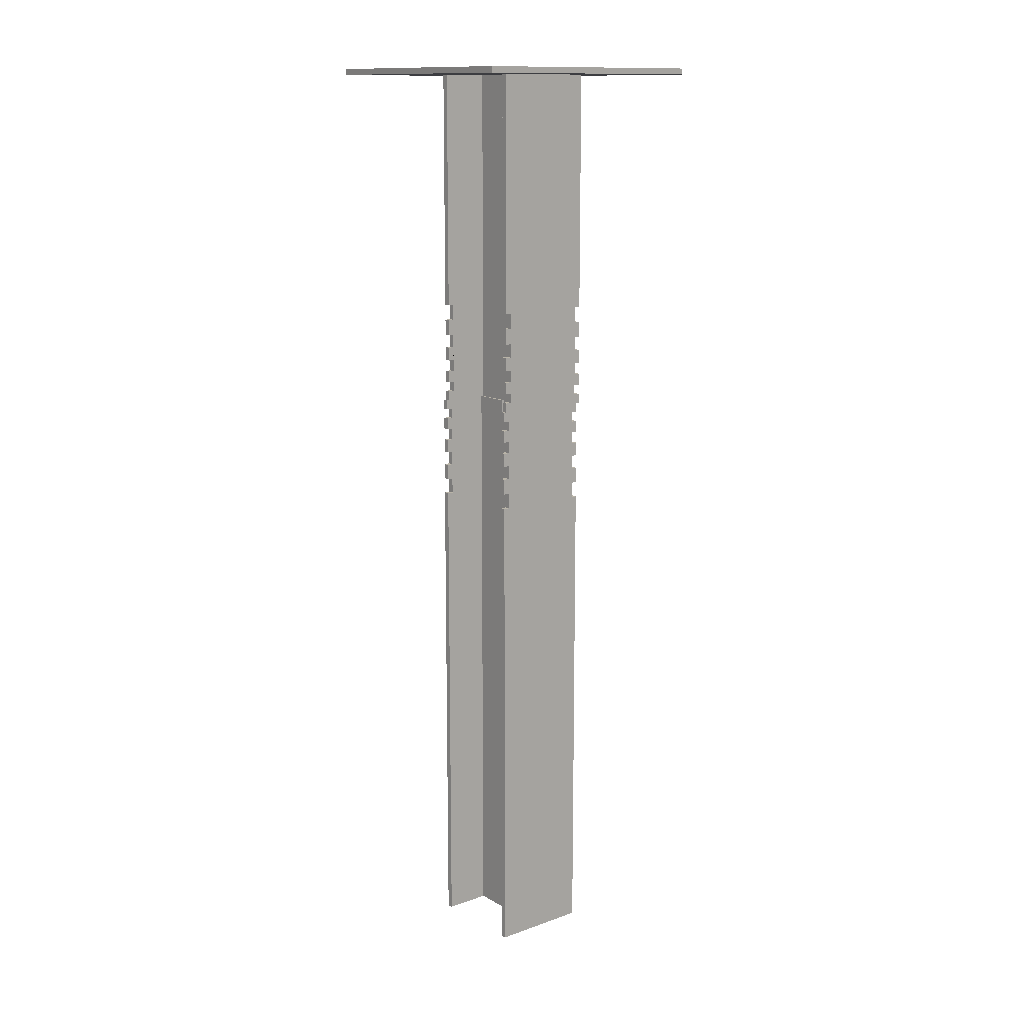
<metadata>
{"format":"obj","ext":"obj","renderer":"f3d","projection":"perspective","resolution":1024,"background":"white","views":[{"elev":13.2,"azim":141.3,"up":"+Z"}]}
</metadata>
<code>
o 7_partial_column_assembly
g 7_partial_column_assembly
v -0.044 -0.047 0.168
v -0.044 -0.047 0.196
v -0.044 -0.047 0.182
v 0.05 -0.053 0.4698
v 0.05 0.047 0.4698
v 0.05 -0.047 0.4698
v 0.05 0.053 0.4758
v 0.05 -0.047 0.4758
v 0.05 0.047 0.4758
v -0.048 -0.054 0.02017
v -0.042 -0.054 0.02017
v -0.048 -0.054 -0.4758
v 0.052 -0.054 -0.4758
v 0.046 -0.054 0.02017
v 0.052 -0.054 0.02017
v -0.042 -0.054 0.03617
v -0.042 -0.054 0.05217
v -0.048 -0.054 0.03617
v -0.048 -0.054 0.05217
v 0.046 -0.054 0.03617
v -0.042 -0.054 0.06617
v 0.046 -0.054 0.06617
v 0.046 -0.054 0.05217
v 0.052 -0.054 0.05217
v 0.052 -0.054 0.03617
v 0.046 -0.054 0.08017
v 0.052 -0.054 0.08017
v 0.052 -0.054 0.06617
v 0.046 -0.054 0.09217
v 0.046 -0.054 0.1042
v 0.052 -0.054 0.09217
v 0.052 -0.054 0.1042
v 0.046 -0.054 0.1142
v -0.042 -0.054 0.08017
v -0.048 -0.054 0.08017
v -0.048 -0.054 0.06617
v 0.052 -0.054 0.1242
v 0.052 -0.054 0.1142
v -0.042 -0.054 0.09217
v -0.042 -0.054 0.1042
v -0.048 -0.054 0.09217
v -0.048 -0.054 0.1042
v -0.042 -0.054 0.1142
v -0.048 -0.054 0.1242
v -0.048 -0.054 0.1142
v 0.052 0.052 0.02017
v 0.046 0.052 0.02017
v 0.052 0.052 -0.4758
v -0.048 0.052 -0.4758
v -0.042 0.052 0.02017
v -0.048 0.052 0.02017
v 0.046 0.052 0.03617
v 0.046 0.052 0.05217
v 0.052 0.052 0.03617
v 0.052 0.052 0.05217
v 0.046 0.052 0.06617
v 0.046 0.052 0.08017
v 0.052 0.052 0.06617
v 0.052 0.052 0.08017
v 0.046 0.052 0.09217
v 0.046 0.052 0.1042
v -0.042 0.052 0.03617
v 0.052 0.052 0.1042
v 0.052 0.052 0.09217
v 0.046 0.052 0.1142
v -0.042 0.052 0.05217
v -0.048 0.052 0.05217
v -0.048 0.052 0.03617
v 0.052 0.052 0.1242
v 0.052 0.052 0.1142
v -0.042 0.052 0.06617
v -0.042 0.052 0.08017
v -0.048 0.052 0.06617
v -0.048 0.052 0.08017
v -0.042 0.052 0.09217
v -0.042 0.052 0.1142
v -0.048 0.052 0.1242
v -0.048 0.052 0.1142
v -0.042 0.052 0.1042
v -0.048 0.052 0.1042
v -0.048 0.052 0.09217
v 0.005 0.009 0.1242
v 0.005 0.046 0.1242
v 0.005 0.009 0.1092
v 0.005 0.046 -0.4758
v 0.005 -0.048 -0.4758
v 0.005 -0.011 0.1092
v 0.005 -0.048 0.1242
v 0.005 -0.011 0.1242
v -0.001 -0.011 0.1242
v -0.001 -0.048 0.1242
v -0.001 -0.011 0.1092
v -0.001 -0.048 -0.4758
v -0.001 0.046 -0.4758
v -0.001 0.009 0.1092
v -0.001 0.046 0.1242
v -0.001 0.009 0.1242
v 0.052 0.046 0.1242
v -0.048 0.046 0.1242
v -0.048 -0.048 0.05217
v -0.048 -0.048 0.03617
v -0.048 -0.048 0.08017
v -0.048 -0.048 0.06617
v -0.048 -0.048 0.1042
v -0.048 -0.048 0.09217
v -0.048 -0.048 0.02017
v -0.048 -0.048 -0.4758
v 0.052 -0.048 0.1042
v 0.052 -0.048 0.09217
v 0.052 -0.048 0.1242
v 0.052 -0.048 0.1142
v 0.052 -0.048 0.08017
v 0.052 -0.048 0.06617
v 0.052 -0.048 0.05217
v 0.052 -0.048 0.03617
v 0.052 -0.048 0.02017
v 0.052 -0.048 -0.4758
v 0.046 -0.048 0.1142
v 0.046 -0.048 0.1042
v 0.046 -0.048 0.09217
v 0.046 -0.048 0.08017
v 0.046 -0.048 0.06617
v 0.046 -0.048 0.05217
v 0.046 -0.048 0.03617
v 0.046 -0.048 0.02017
v 0.046 0.046 0.06617
v 0.052 0.046 0.08017
v 0.052 0.046 0.06617
v 0.046 0.046 0.08017
v 0.046 0.046 0.05217
v 0.046 0.046 0.09217
v 0.046 0.046 0.03617
v 0.052 0.046 0.03617
v 0.052 0.046 0.05217
v 0.046 0.046 0.02017
v 0.052 0.046 0.02017
v 0.052 0.046 -0.4758
v 0.046 0.046 0.1042
v 0.052 0.046 0.1042
v 0.052 0.046 0.09217
v 0.046 0.046 0.1142
v 0.052 0.046 0.1142
v -0.048 0.046 0.03617
v -0.048 0.046 0.05217
v -0.048 0.046 0.06617
v -0.048 0.046 0.08017
v -0.048 0.046 0.09217
v -0.048 0.046 0.1042
v -0.048 0.046 -0.4758
v -0.048 0.046 0.02017
v -0.042 -0.048 0.09217
v -0.042 -0.048 0.1042
v -0.042 -0.048 0.1142
v -0.042 -0.048 0.08017
v -0.048 -0.048 0.1242
v -0.048 -0.048 0.1142
v -0.042 -0.048 0.06617
v -0.042 -0.048 0.05217
v -0.042 -0.048 0.03617
v -0.042 -0.048 0.02017
v -0.048 0.046 0.1142
v -0.042 0.046 0.02017
v -0.042 0.046 0.03617
v -0.042 0.046 0.05217
v -0.042 0.046 0.06617
v -0.042 0.046 0.08017
v -0.042 0.046 0.09217
v -0.042 0.046 0.1042
v -0.042 0.046 0.1142
v -0.003 -0.047 0.474
v -0.05 -0.053 0.474
v -0.05 -0.047 0.474
v 0.003 -0.047 0.474
v -0.003 0.047 0.474
v 0.003 0.047 0.474
v 0.05 -0.047 0.474
v 0.05 -0.053 0.474
v 0.05 -0.047 0.474
v 0.003 -0.047 0.474
v -0.003 -0.047 0.474
v -0.05 -0.047 0.474
v -0.05 0.053 0.474
v -0.05 0.047 0.474
v 0.05 0.053 0.474
v 0.05 0.047 0.474
v -0.044 -0.047 0.212
v -0.044 -0.047 0.156
v -0.044 -0.047 0.144
v -0.003 -0.047 0.124
v -0.05 -0.047 0.156
v -0.05 -0.047 0.144
v -0.044 -0.047 0.228
v -0.05 -0.047 0.228
v -0.044 -0.047 0.134
v -0.05 -0.047 0.196
v -0.05 -0.047 0.212
v -0.05 -0.047 0.124
v -0.05 -0.047 0.134
v -0.05 -0.047 0.182
v -0.05 -0.047 0.168
v -0.125 -0.125 0.4758
v -0.125 0.125 0.4698
v -0.125 0.125 0.4758
v -0.125 -0.125 0.4698
v 0.125 0.125 0.4698
v 0.125 0.125 0.4758
v 0.125 -0.125 0.4698
v 0.125 -0.125 0.4758
v 0.003 -0.047 0.4698
v 0.003 0.047 0.4698
v 0.05 0.053 0.4698
v -0.05 0.053 0.4698
v -0.05 -0.053 0.4698
v -0.05 -0.047 0.4698
v -0.05 0.047 0.4698
v -0.003 -0.047 0.4698
v -0.003 0.047 0.4698
v 0.003 0.047 0.4758
v 0.003 -0.047 0.4758
v 0.05 -0.053 0.4758
v -0.05 -0.053 0.4758
v -0.05 0.053 0.4758
v -0.05 0.047 0.4758
v -0.05 -0.047 0.4758
v -0.003 0.047 0.4758
v -0.003 -0.047 0.4758
v 0.003 -0.01 0.124
v 0.003 0.01 0.124
v 0.003 -0.047 0.124
v 0.003 0.047 0.124
v 0.003 -0.01 0.109
v 0.003 0.01 0.109
v 0.05 -0.053 0.228
v 0.05 -0.047 0.228
v 0.044 -0.053 0.228
v 0.044 -0.047 0.212
v 0.044 -0.053 0.212
v 0.044 -0.047 0.228
v 0.05 -0.047 0.212
v 0.05 -0.053 0.212
v 0.044 -0.053 0.196
v 0.044 -0.047 0.182
v 0.044 -0.053 0.182
v 0.044 -0.047 0.196
v 0.05 -0.047 0.182
v 0.05 -0.053 0.182
v 0.05 -0.053 0.196
v 0.05 -0.047 0.196
v 0.044 -0.053 0.168
v 0.044 -0.047 0.156
v 0.044 -0.053 0.156
v 0.044 -0.047 0.168
v 0.05 -0.047 0.156
v 0.05 -0.053 0.156
v 0.05 -0.053 0.168
v 0.05 -0.047 0.168
v 0.044 -0.053 0.144
v 0.044 -0.047 0.134
v 0.044 -0.053 0.134
v 0.044 -0.047 0.144
v 0.05 -0.047 0.134
v 0.05 -0.053 0.134
v 0.05 -0.053 0.144
v 0.05 -0.047 0.144
v -0.044 -0.053 0.156
v -0.05 -0.053 0.156
v -0.044 -0.053 0.168
v -0.05 -0.053 0.168
v -0.044 -0.053 0.182
v -0.05 -0.053 0.182
v -0.044 -0.053 0.196
v -0.05 -0.053 0.196
v -0.044 -0.053 0.212
v -0.05 -0.053 0.212
v -0.044 -0.053 0.228
v -0.05 -0.053 0.228
v -0.044 -0.053 0.134
v -0.05 -0.053 0.134
v -0.044 -0.053 0.144
v -0.05 -0.053 0.144
v -0.044 0.053 0.168
v -0.05 0.047 0.168
v -0.044 0.047 0.168
v -0.05 0.053 0.168
v -0.044 0.053 0.156
v -0.044 0.047 0.156
v -0.05 0.053 0.156
v -0.05 0.047 0.156
v -0.044 0.053 0.196
v -0.05 0.047 0.196
v -0.044 0.047 0.196
v -0.05 0.053 0.196
v -0.044 0.053 0.182
v -0.044 0.047 0.182
v -0.05 0.053 0.182
v -0.05 0.047 0.182
v -0.044 0.053 0.228
v -0.05 0.047 0.228
v -0.044 0.047 0.228
v -0.05 0.053 0.228
v -0.044 0.053 0.212
v -0.044 0.047 0.212
v -0.05 0.053 0.212
v -0.05 0.047 0.212
v -0.044 0.053 0.144
v -0.05 0.047 0.144
v -0.044 0.047 0.144
v -0.05 0.053 0.144
v -0.044 0.053 0.134
v -0.044 0.047 0.134
v -0.05 0.053 0.134
v -0.05 0.047 0.134
v 0.05 0.047 0.228
v 0.044 0.053 0.228
v 0.044 0.047 0.228
v 0.05 0.053 0.228
v 0.044 0.047 0.212
v 0.05 0.053 0.212
v 0.05 0.047 0.212
v 0.044 0.053 0.212
v 0.05 0.047 0.196
v 0.044 0.053 0.196
v 0.044 0.047 0.196
v 0.05 0.053 0.196
v 0.044 0.047 0.182
v 0.05 0.053 0.182
v 0.05 0.047 0.182
v 0.044 0.053 0.182
v 0.05 0.047 0.168
v 0.044 0.053 0.168
v 0.044 0.047 0.168
v 0.05 0.053 0.168
v 0.044 0.047 0.156
v 0.05 0.053 0.156
v 0.05 0.047 0.156
v 0.044 0.053 0.156
v 0.05 0.047 0.144
v 0.044 0.053 0.144
v 0.044 0.047 0.144
v 0.05 0.053 0.144
v 0.044 0.047 0.134
v 0.05 0.053 0.134
v 0.05 0.047 0.134
v 0.044 0.053 0.134
v -0.003 -0.01 0.109
v -0.003 0.01 0.109
v -0.003 -0.01 0.124
v -0.003 0.01 0.124
v -0.003 0.047 0.124
v 0.05 0.053 0.124
v 0.05 0.047 0.124
v -0.05 0.053 0.124
v -0.05 0.047 0.124
v -0.05 -0.053 0.124
v 0.05 -0.053 0.124
v 0.05 -0.047 0.124
f 3 2 1
f 6 5 4
f 9 8 7
f 12 11 10
f 14 13 15
f 11 14 16
f 23 22 20
f 21 22 26
f 29 21 26
f 29 30 21
f 33 38 37
f 48 47 46
f 50 49 51
f 47 50 52
f 50 53 52
f 50 56 53
f 50 57 56
f 60 57 50
f 65 69 70
f 69 75 76
f 79 76 75
f 84 83 82
f 83 84 85
f 92 91 90
f 91 92 93
f 118 119 88
f 88 119 120
f 121 88 120
f 86 88 121
f 132 130 85
f 132 85 135
f 152 153 151
f 91 151 153
f 154 151 91
f 157 154 91
f 91 158 157
f 91 159 158
f 172 171 170
f 173 170 171
f 175 182 174
f 183 174 182
f 182 175 184
f 185 184 175
f 3 2 1
f 187 188 190
f 191 190 188
f 192 170 186
f 192 180 186
f 180 189 188
f 188 189 194
f 2 195 186
f 196 186 195
f 189 197 194
f 198 194 197
f 3 1 199
f 200 199 1
f 207 4 5
f 207 204 4
f 202 212 204
f 213 4 204
f 214 213 204
f 206 7 8
f 206 203 7
f 201 221 203
f 222 7 203
f 223 222 203
f 227 228 175
f 230 175 228
f 227 231 228
f 232 228 231
f 237 236 235
f 238 235 236
f 240 239 237
f 236 237 239
f 235 238 233
f 234 233 238
f 243 242 241
f 244 241 242
f 246 245 243
f 242 243 245
f 241 244 247
f 248 247 244
f 251 250 249
f 252 249 250
f 254 253 251
f 250 251 253
f 249 252 255
f 256 255 252
f 259 258 257
f 260 257 258
f 262 261 259
f 258 259 261
f 257 260 263
f 264 263 260
f 187 190 265
f 266 265 190
f 1 187 267
f 265 267 187
f 200 1 268
f 267 268 1
f 3 199 269
f 270 269 199
f 2 3 271
f 269 271 3
f 195 2 272
f 271 272 2
f 186 196 273
f 274 273 196
f 192 186 275
f 273 275 186
f 193 192 276
f 275 276 192
f 194 198 277
f 278 277 198
f 188 194 279
f 277 279 194
f 191 188 280
f 279 280 188
f 283 282 281
f 284 281 282
f 286 283 285
f 281 285 283
f 288 286 287
f 285 287 286
f 291 290 289
f 292 289 290
f 294 291 293
f 289 293 291
f 296 294 295
f 293 295 294
f 299 298 297
f 300 297 298
f 302 299 301
f 297 301 299
f 304 302 303
f 301 303 302
f 307 306 305
f 308 305 306
f 310 307 309
f 305 309 307
f 312 310 311
f 309 311 310
f 315 314 313
f 316 313 314
f 319 318 317
f 320 317 318
f 317 320 315
f 314 315 320
f 323 322 321
f 324 321 322
f 327 326 325
f 328 325 326
f 325 328 323
f 322 323 328
f 331 330 329
f 332 329 330
f 335 334 333
f 336 333 334
f 333 336 331
f 330 331 336
f 339 338 337
f 340 337 338
f 343 342 341
f 344 341 342
f 341 344 339
f 338 339 344
f 231 345 232
f 346 232 345
f 231 227 345
f 347 345 227
f 346 348 232
f 228 232 348
f 228 348 230
f 349 230 348
f 349 350 230
f 351 230 350
f 350 349 352
f 353 352 349
f 352 353 311
f 312 311 353
f 288 306 286
f 307 286 306
f 307 174 286
f 174 307 349
f 302 291 174
f 283 294 282
f 296 282 294
f 310 349 307
f 349 310 353
f 312 353 310
f 302 174 299
f 302 174 299
f 302 304 291
f 290 291 304
f 299 174 298
f 183 298 174
f 189 170 347
f 348 347 170
f 189 180 347
f 348 347 180
f 180 174 348
f 349 348 174
f 348 346 347
f 345 347 346
f 197 354 198
f 278 198 354
f 356 355 229
f 197 189 354
f 229 189 227
f 347 227 189
f 313 185 315
f 175 315 185
f 315 175 317
f 315 175 317
f 323 317 175
f 323 317 175
f 175 331 323
f 175 331 323
f 325 323 331
f 325 323 331
f 323 321 317
f 319 317 321
f 325 331 327
f 329 327 331
f 331 175 333
f 333 339 335
f 337 335 339
f 339 230 341
f 230 351 341
f 343 341 351
f 350 342 351
f 343 351 342
f 340 334 337
f 335 337 334
f 332 326 329
f 327 329 326
f 324 318 321
f 319 321 318
f 316 184 313
f 185 313 184
f 300 182 297
f 184 297 182
f 297 184 301
f 314 184 316
f 314 184 316
f 289 301 314
f 314 281 289
f 314 281 289
f 314 305 281
f 314 305 281
f 301 289 303
f 292 303 289
f 293 289 281
f 293 289 281
f 305 314 309
f 320 309 314
f 320 322 309
f 320 322 309
f 293 281 295
f 284 295 281
f 352 309 322
f 309 352 311
f 309 352 311
f 352 328 336
f 336 338 352
f 322 320 324
f 318 324 320
f 330 336 328
f 330 336 328
f 336 334 338
f 340 338 334
f 344 352 338
f 352 344 350
f 342 350 344
f 330 328 332
f 326 332 328
f 308 287 305
f 285 305 287
f 285 281 305
f 285 281 305
f 266 190 280
f 191 280 190
f 274 196 272
f 195 272 196
f 270 199 268
f 200 268 199
f 240 237 247
f 237 235 279
f 241 279 243
f 279 249 243
f 279 265 280
f 266 280 265
f 265 235 267
f 267 235 269
f 271 269 235
f 273 271 235
f 273 271 235
f 243 249 246
f 255 246 249
f 249 279 251
f 267 269 268
f 270 268 269
f 279 257 251
f 279 257 251
f 251 257 254
f 263 254 257
f 279 277 257
f 259 257 277
f 259 277 262
f 259 277 262
f 355 262 277
f 354 277 278
f 356 261 355
f 262 355 261
f 264 253 263
f 254 263 253
f 256 245 255
f 246 255 245
f 248 239 247
f 240 247 239
f 244 242 236
f 244 242 236
f 229 236 242
f 229 242 250
f 250 260 229
f 252 250 242
f 252 250 242
f 250 253 260
f 264 260 253
f 258 229 260
f 252 242 256
f 245 256 242
f 229 258 356
f 261 356 258
f 239 248 236
f 244 236 248
f 308 306 287
f 288 287 306
f 183 182 298
f 300 298 182
f 304 303 290
f 292 290 303
f 296 295 282
f 284 282 295
f 171 276 177
f 275 177 276
f 177 275 235
f 177 235 233
f 177 235 233
f 273 235 275
f 273 274 271
f 272 271 274
f 11 12 13
f 13 14 11
f 20 17 16
f 16 14 20
f 18 16 17
f 17 19 18
f 21 17 20
f 20 22 21
f 24 23 20
f 20 25 24
f 27 26 22
f 22 28 27
f 30 29 31
f 31 32 30
f 21 30 33
f 33 34 21
f 21 34 35
f 35 36 21
f 39 34 33
f 33 37 39
f 40 39 37
f 37 43 40
f 41 39 40
f 40 42 41
f 43 37 44
f 44 45 43
f 47 48 49
f 49 50 47
f 54 52 53
f 53 55 54
f 58 56 57
f 57 59 58
f 61 60 50
f 50 62 61
f 60 61 63
f 63 64 60
f 65 61 62
f 62 66 65
f 67 66 62
f 62 68 67
f 69 65 66
f 66 71 69
f 69 71 72
f 72 75 69
f 72 71 73
f 73 74 72
f 77 69 76
f 76 78 77
f 80 79 75
f 75 81 80
f 86 85 84
f 84 87 86
f 88 86 87
f 87 89 88
f 94 93 92
f 92 95 94
f 96 94 95
f 95 97 96
f 83 98 69
f 69 77 83
f 96 83 77
f 77 99 96
f 82 83 96
f 96 97 82
f 18 19 100
f 100 101 18
f 102 103 36
f 36 35 102
f 104 105 41
f 41 42 104
f 12 10 106
f 106 107 12
f 108 32 31
f 31 109 108
f 38 111 110
f 110 37 38
f 112 27 28
f 28 113 112
f 114 24 25
f 25 115 114
f 116 15 13
f 13 117 116
f 110 111 118
f 118 88 110
f 109 120 119
f 119 108 109
f 86 121 122
f 122 123 86
f 113 122 121
f 121 112 113
f 86 123 124
f 124 125 86
f 124 123 114
f 114 115 124
f 117 86 125
f 125 116 117
f 126 128 127
f 127 129 126
f 126 129 85
f 85 130 126
f 85 129 131
f 131 138 85
f 130 132 133
f 133 134 130
f 136 135 85
f 85 137 136
f 83 85 138
f 138 141 83
f 139 138 131
f 131 140 139
f 98 83 141
f 141 142 98
f 63 139 140
f 140 64 63
f 142 70 69
f 69 98 142
f 59 127 128
f 128 58 59
f 55 134 133
f 133 54 55
f 46 136 137
f 137 48 46
f 143 144 67
f 67 68 143
f 74 73 145
f 145 146 74
f 80 81 147
f 147 148 80
f 149 150 51
f 51 49 149
f 151 105 104
f 104 152 151
f 155 91 153
f 153 156 155
f 154 157 103
f 103 102 154
f 100 158 159
f 159 101 100
f 159 91 93
f 93 160 159
f 160 93 107
f 107 106 160
f 155 156 45
f 45 44 155
f 77 78 161
f 161 99 77
f 162 150 149
f 149 94 162
f 162 94 96
f 96 163 162
f 164 163 96
f 96 165 164
f 143 163 164
f 164 144 143
f 166 165 96
f 96 167 166
f 145 165 166
f 166 146 145
f 168 167 96
f 96 169 168
f 147 167 168
f 168 148 147
f 169 96 99
f 99 161 169
f 91 155 44
f 44 37 91
f 88 91 37
f 37 110 88
f 90 91 88
f 88 89 90
f 94 149 49
f 49 48 94
f 85 94 48
f 48 137 85
f 93 94 85
f 85 86 93
f 13 93 86
f 86 117 13
f 107 93 13
f 13 12 107
f 143 68 62
f 62 163 143
f 163 62 50
f 50 162 163
f 162 50 51
f 51 150 162
f 161 78 76
f 76 169 161
f 169 76 79
f 79 168 169
f 168 79 80
f 80 148 168
f 147 81 75
f 75 167 147
f 167 75 72
f 72 166 167
f 166 72 74
f 74 146 166
f 145 73 71
f 71 165 145
f 165 71 66
f 66 164 165
f 164 66 67
f 67 144 164
f 132 135 47
f 47 52 132
f 133 132 52
f 52 54 133
f 135 136 46
f 46 47 135
f 126 130 53
f 53 56 126
f 128 126 56
f 56 58 128
f 130 134 55
f 55 53 130
f 131 129 57
f 57 60 131
f 140 131 60
f 60 64 140
f 129 127 59
f 59 57 129
f 141 138 61
f 61 65 141
f 142 141 65
f 65 70 142
f 138 139 63
f 63 61 138
f 116 125 14
f 14 15 116
f 124 115 25
f 25 20 124
f 125 124 20
f 20 14 125
f 114 123 23
f 23 24 114
f 122 113 28
f 28 22 122
f 123 122 22
f 22 23 123
f 112 121 26
f 26 27 112
f 120 109 31
f 31 29 120
f 121 120 29
f 29 26 121
f 108 119 30
f 30 32 108
f 118 111 38
f 38 33 118
f 119 118 33
f 33 30 119
f 106 10 11
f 11 160 106
f 160 11 16
f 16 159 160
f 159 16 18
f 18 101 159
f 104 42 40
f 40 152 104
f 152 40 43
f 43 153 152
f 153 43 45
f 45 156 153
f 102 35 34
f 34 154 102
f 154 34 39
f 39 151 154
f 151 39 41
f 41 105 151
f 100 19 17
f 17 158 100
f 158 17 21
f 21 157 158
f 157 21 36
f 36 103 157
f 97 95 84
f 84 82 97
f 95 92 87
f 87 84 95
f 92 90 89
f 89 87 92
f 174 170 173
f 173 175 174
f 176 173 171
f 171 177 176
f 171 177 178
f 178 179 171
f 179 175 174
f 174 180 179
f 171 179 180
f 180 181 171
f 174 175 182
f 182 183 174
f 184 182 175
f 175 185 184
f 170 1 2
f 2 186 170
f 187 1 170
f 170 188 187
f 188 170 189
f 189 194 188
f 190 187 188
f 188 191 190
f 172 170 192
f 192 193 172
f 192 193 181
f 181 180 192
f 187 1 180
f 180 188 187
f 180 1 2
f 2 186 180
f 186 2 195
f 195 196 186
f 194 189 197
f 197 198 194
f 199 3 1
f 1 200 199
f 201 203 202
f 202 204 201
f 203 206 205
f 205 202 203
f 206 208 207
f 207 205 206
f 208 201 204
f 204 207 208
f 5 6 209
f 209 210 5
f 205 207 5
f 5 211 205
f 202 205 211
f 211 212 202
f 204 212 215
f 215 214 204
f 216 214 215
f 215 217 216
f 8 9 218
f 218 219 8
f 208 206 8
f 8 220 208
f 201 208 220
f 220 221 201
f 203 221 224
f 224 223 203
f 225 223 224
f 224 226 225
f 219 218 210
f 210 209 219
f 218 9 5
f 5 210 218
f 9 7 211
f 211 5 9
f 7 222 212
f 212 211 7
f 222 223 215
f 215 212 222
f 223 225 217
f 217 215 223
f 225 226 216
f 216 217 225
f 226 224 214
f 214 216 226
f 224 221 213
f 213 214 224
f 221 220 4
f 4 213 221
f 220 8 6
f 6 4 220
f 8 219 209
f 209 6 8
f 227 175 179
f 179 229 227
f 175 227 228
f 228 230 175
f 173 229 227
f 227 175 173
f 228 227 231
f 231 232 228
f 233 234 178
f 178 177 233
f 233 234 176
f 176 177 233
f 235 237 236
f 236 238 235
f 237 240 239
f 239 236 237
f 233 235 238
f 238 234 233
f 241 243 242
f 242 244 241
f 243 246 245
f 245 242 243
f 247 241 244
f 244 248 247
f 249 251 250
f 250 252 249
f 251 254 253
f 253 250 251
f 255 249 252
f 252 256 255
f 257 259 258
f 258 260 257
f 259 262 261
f 261 258 259
f 263 257 260
f 260 264 263
f 265 187 190
f 190 266 265
f 267 1 187
f 187 265 267
f 268 200 1
f 1 267 268
f 269 3 199
f 199 270 269
f 271 2 3
f 3 269 271
f 272 195 2
f 2 271 272
f 273 186 196
f 196 274 273
f 275 192 186
f 186 273 275
f 276 193 192
f 192 275 276
f 277 194 198
f 198 278 277
f 279 188 194
f 194 277 279
f 280 191 188
f 188 279 280
f 281 283 282
f 282 284 281
f 285 286 283
f 283 281 285
f 287 288 286
f 286 285 287
f 289 291 290
f 290 292 289
f 293 294 291
f 291 289 293
f 295 296 294
f 294 293 295
f 297 299 298
f 298 300 297
f 301 302 299
f 299 297 301
f 303 304 302
f 302 301 303
f 305 307 306
f 306 308 305
f 309 310 307
f 307 305 309
f 311 312 310
f 310 309 311
f 313 315 314
f 314 316 313
f 317 319 318
f 318 320 317
f 315 317 320
f 320 314 315
f 321 323 322
f 322 324 321
f 325 327 326
f 326 328 325
f 323 325 328
f 328 322 323
f 329 331 330
f 330 332 329
f 333 335 334
f 334 336 333
f 331 333 336
f 336 330 331
f 337 339 338
f 338 340 337
f 341 343 342
f 342 344 341
f 339 341 344
f 344 338 339
f 232 231 345
f 345 346 232
f 345 231 227
f 227 347 345
f 232 346 348
f 348 228 232
f 230 228 348
f 348 349 230
f 230 349 350
f 350 351 230
f 352 350 349
f 349 353 352
f 311 352 353
f 353 312 311
f 286 288 306
f 306 307 286
f 286 307 174
f 174 283 286
f 283 286 174
f 174 294 283
f 294 283 174
f 174 291 294
f 291 294 174
f 174 302 291
f 349 174 307
f 307 310 349
f 282 283 294
f 294 296 282
f 353 349 310
f 310 312 353
f 291 302 304
f 304 290 291
f 298 299 174
f 174 183 298
f 348 170 174
f 174 349 348
f 347 348 346
f 346 345 347
f 198 197 354
f 354 278 198
f 229 356 355
f 355 354 229
f 189 229 355
f 355 354 189
f 189 229 354
f 354 197 189
f 227 229 189
f 189 347 227
f 315 313 185
f 185 175 315
f 317 323 321
f 321 319 317
f 327 325 331
f 331 329 327
f 333 331 175
f 175 339 333
f 339 333 175
f 175 230 339
f 339 175 230
f 230 341 339
f 335 333 339
f 339 337 335
f 341 230 351
f 351 343 341
f 351 350 342
f 342 343 351
f 337 340 334
f 334 335 337
f 329 332 326
f 326 327 329
f 321 324 318
f 318 319 321
f 313 316 184
f 184 185 313
f 297 300 182
f 182 184 297
f 301 297 184
f 184 314 301
f 289 301 184
f 184 314 289
f 303 301 289
f 289 292 303
f 309 305 314
f 314 320 309
f 295 293 281
f 281 284 295
f 352 309 322
f 322 328 352
f 336 352 322
f 322 328 336
f 352 336 338
f 338 344 352
f 324 322 320
f 320 318 324
f 338 336 334
f 334 340 338
f 350 352 344
f 344 342 350
f 332 330 328
f 328 326 332
f 305 308 287
f 287 285 305
f 280 266 190
f 190 191 280
f 276 171 172
f 172 193 276
f 276 171 181
f 181 193 276
f 272 274 196
f 196 195 272
f 268 270 199
f 199 200 268
f 247 240 237
f 237 241 247
f 241 247 237
f 237 279 241
f 241 237 279
f 279 243 241
f 279 237 235
f 235 265 279
f 265 279 235
f 235 267 265
f 251 249 243
f 243 279 251
f 280 279 265
f 265 266 280
f 269 267 235
f 235 271 269
f 246 243 249
f 249 255 246
f 268 267 269
f 269 270 268
f 254 251 257
f 257 263 254
f 257 279 277
f 277 259 257
f 355 262 277
f 277 354 355
f 278 354 355
f 355 277 278
f 355 356 261
f 261 262 355
f 263 264 253
f 253 254 263
f 255 256 245
f 245 246 255
f 247 248 239
f 239 240 247
f 178 234 238
f 238 179 178
f 176 234 238
f 238 173 176
f 179 238 236
f 236 229 179
f 173 238 236
f 236 229 173
f 229 236 242
f 242 250 229
f 229 250 260
f 260 258 229
f 260 250 253
f 253 264 260
f 256 252 242
f 242 245 256
f 356 229 258
f 258 261 356
f 236 239 248
f 248 244 236
f 287 308 306
f 306 288 287
f 298 183 182
f 182 300 298
f 290 304 303
f 303 292 290
f 282 296 295
f 295 284 282
f 177 171 276
f 276 275 177
f 235 177 275
f 275 273 235
f 271 273 274
f 274 272 271

</code>
